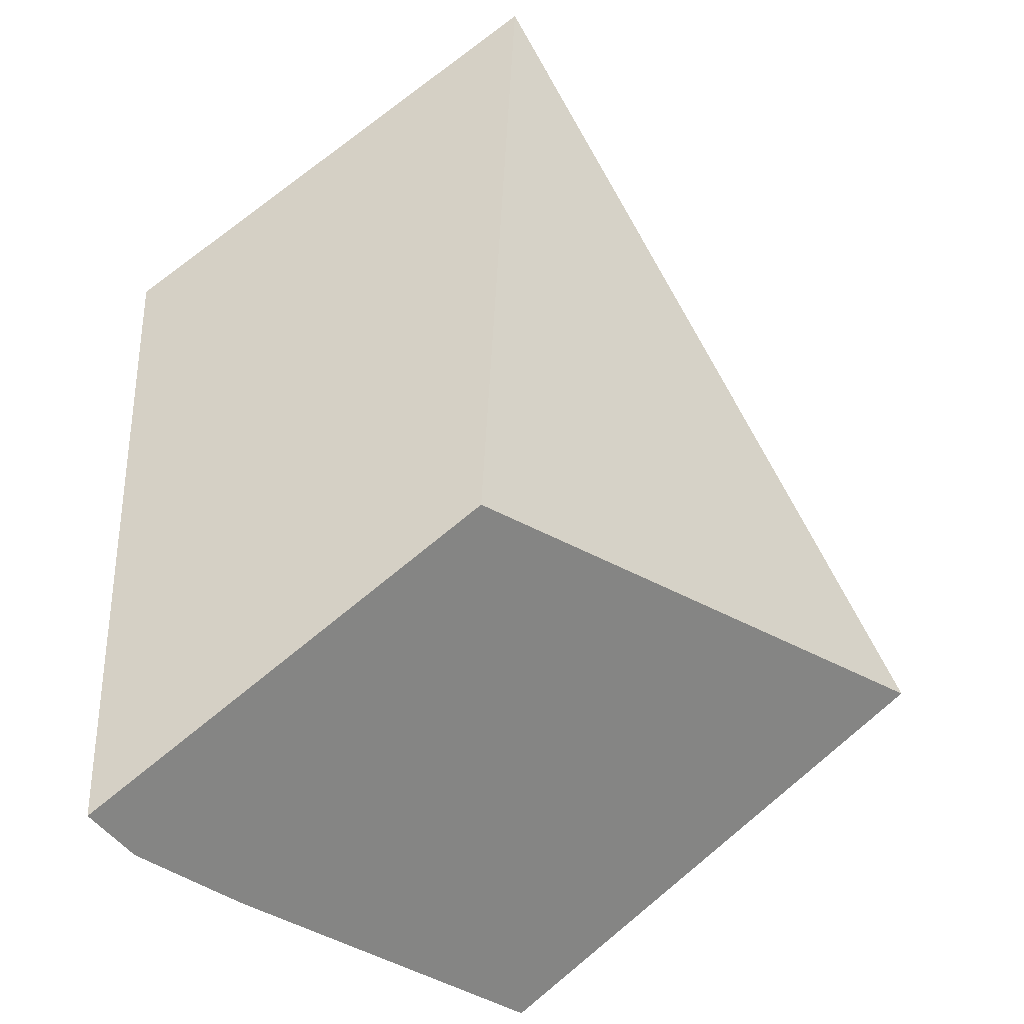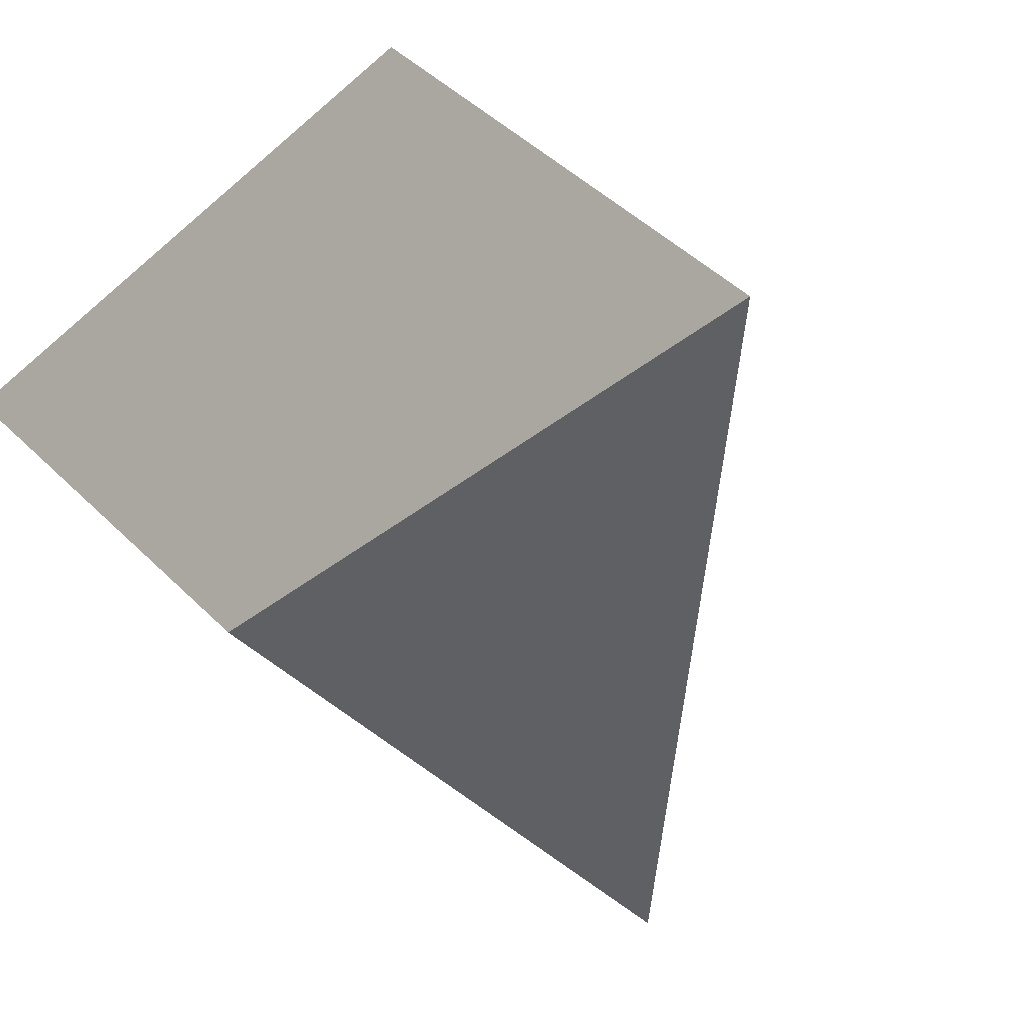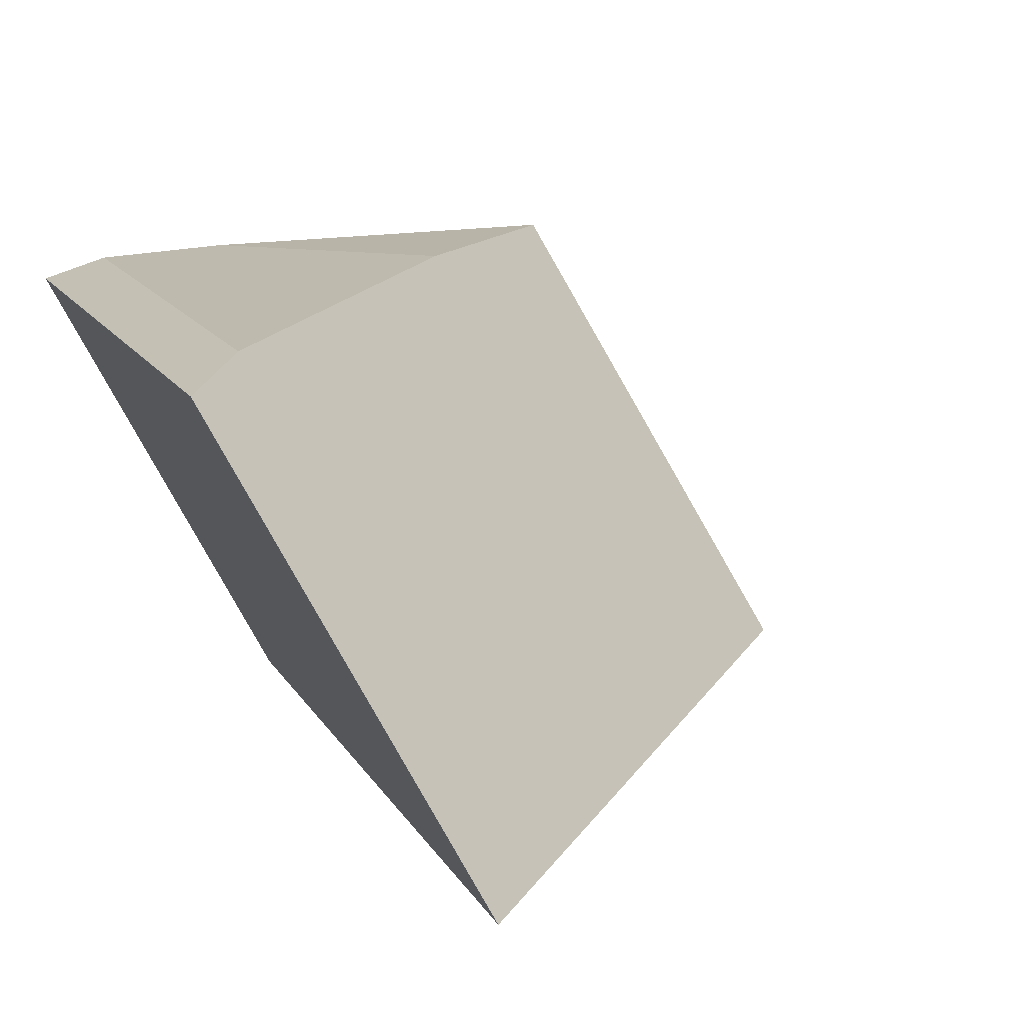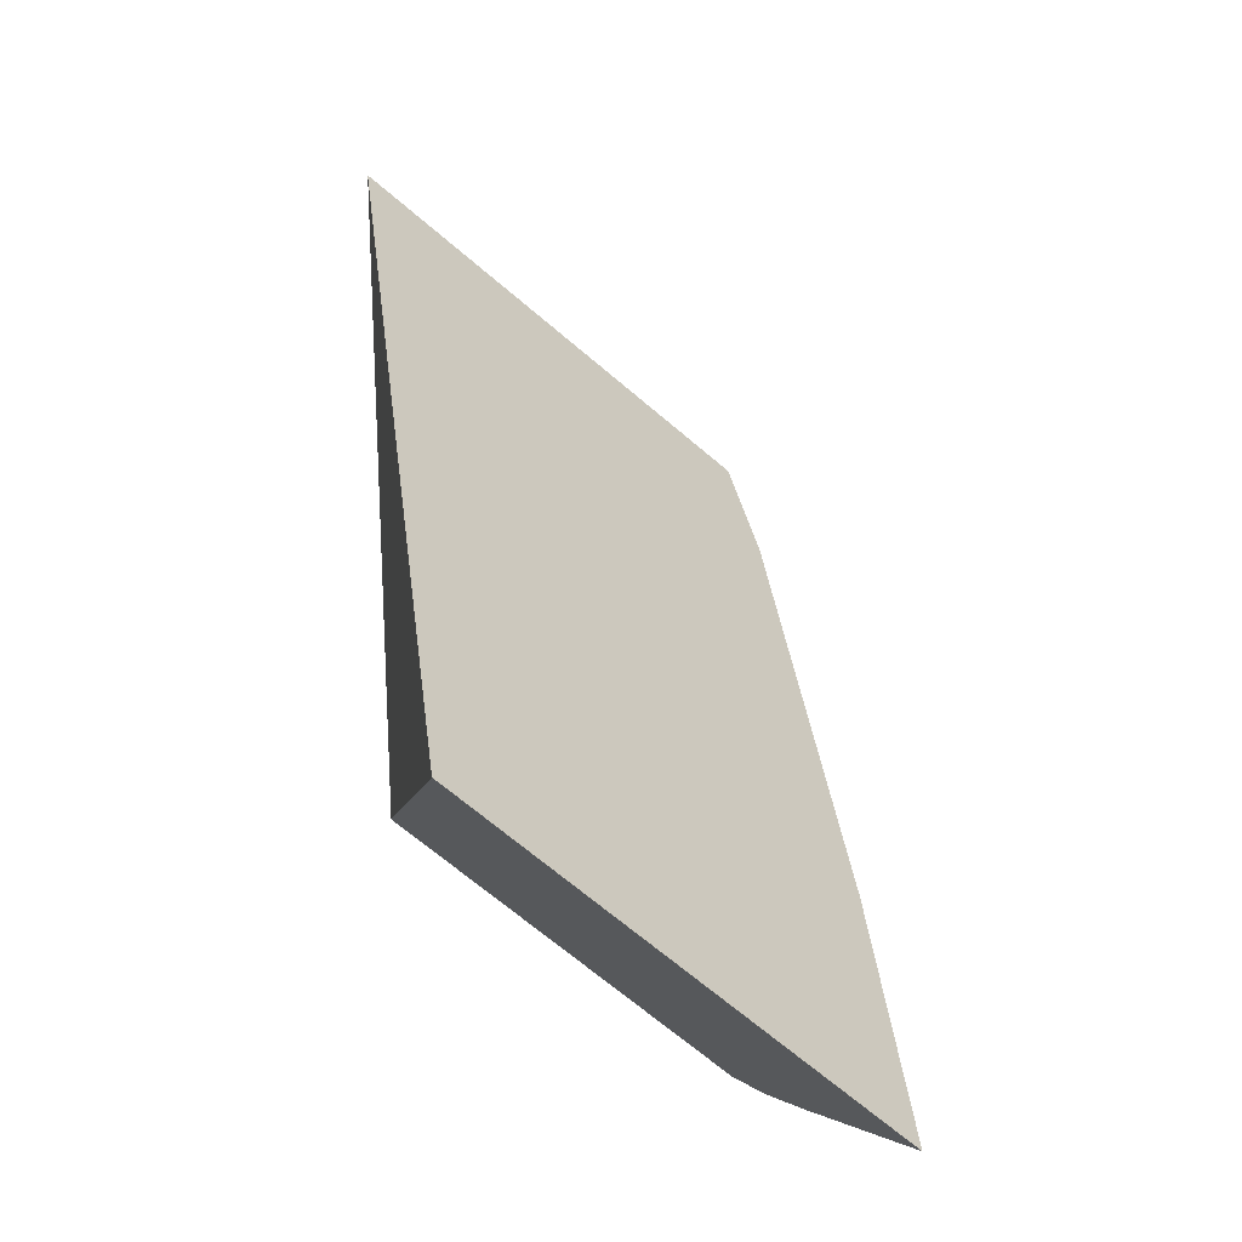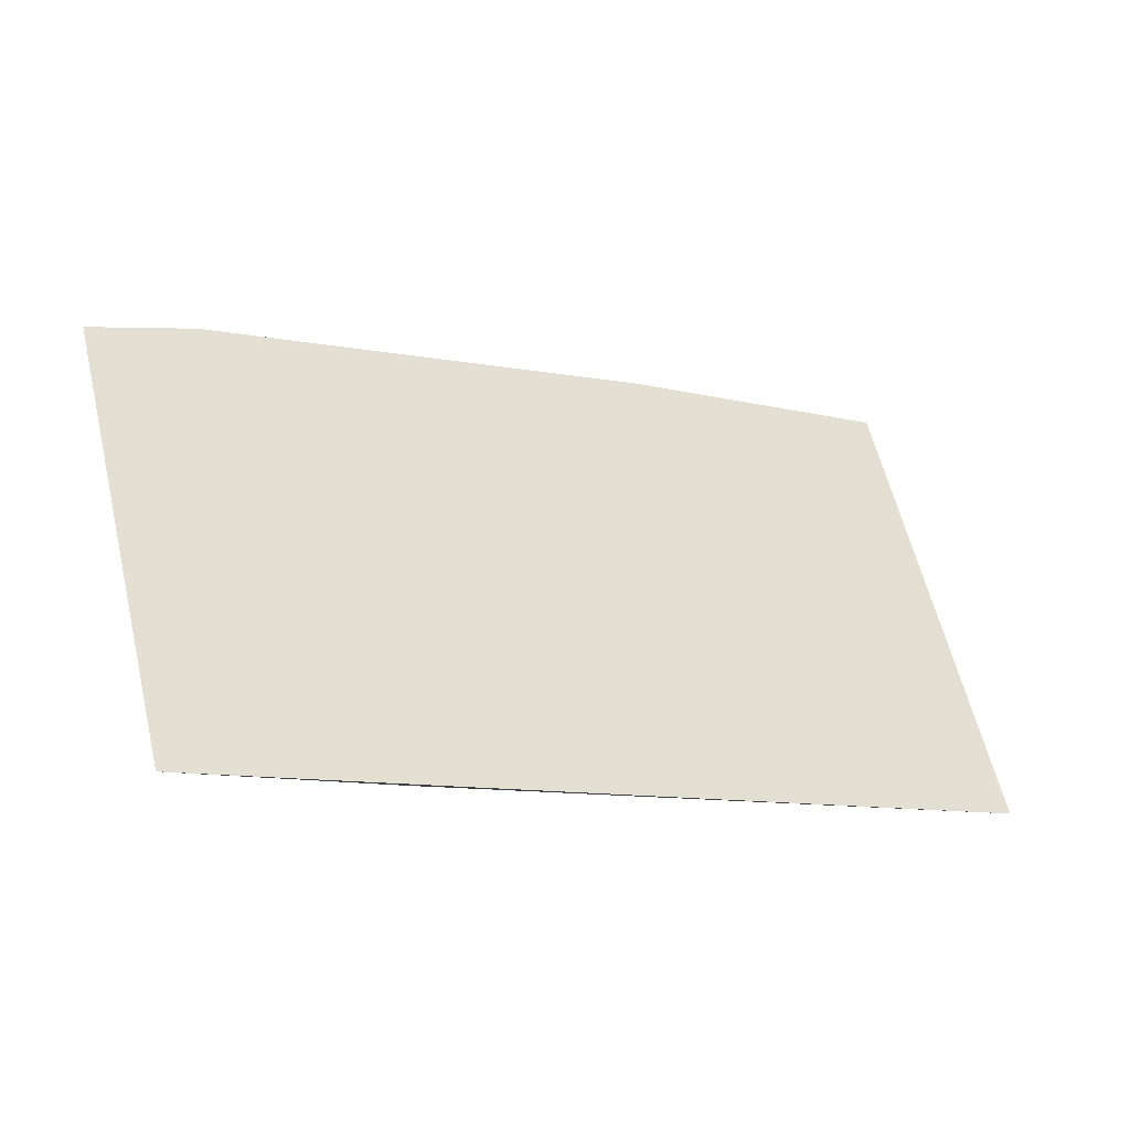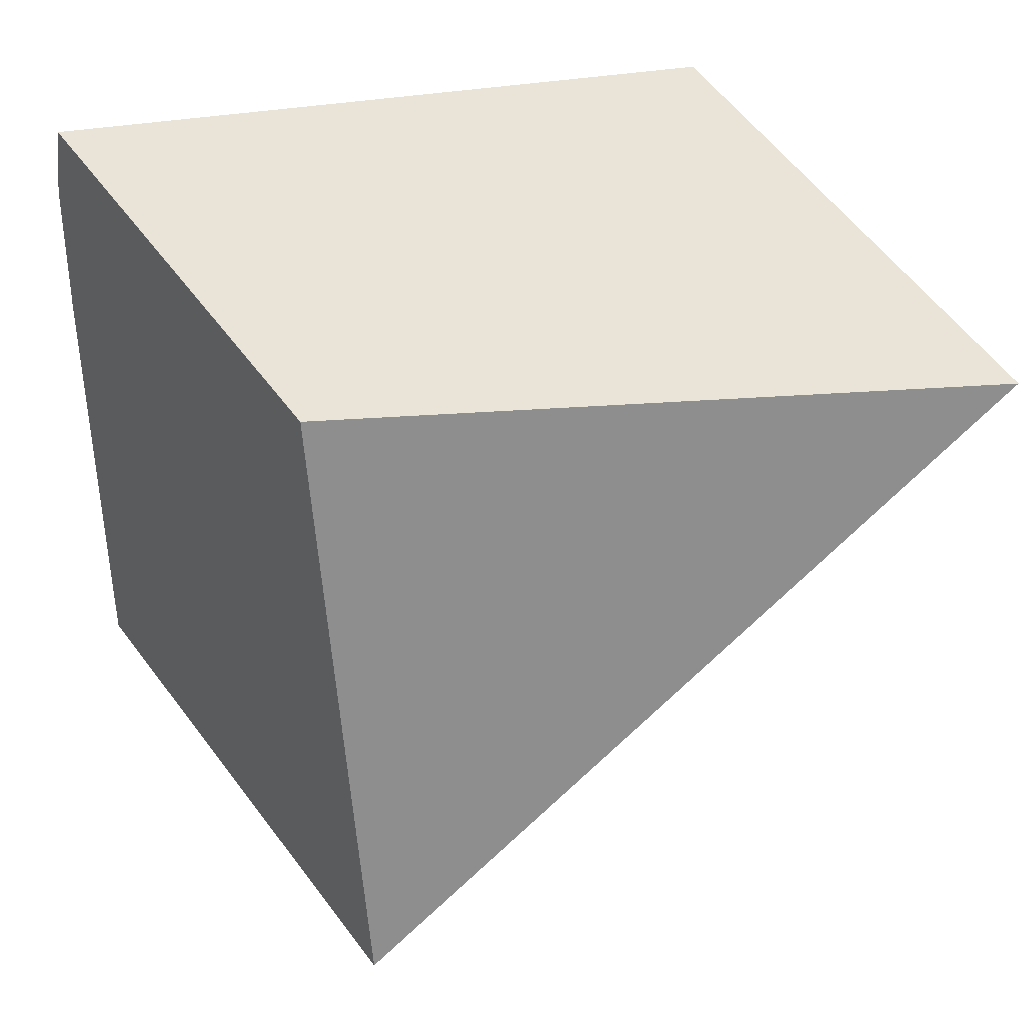
<metadata>
{"format":"obj","ext":"obj","renderer":"f3d","projection":"perspective","resolution":1024,"background":"white","views":[{"elev":-32.7,"azim":-42.3,"up":"+Z"},{"elev":-44.5,"azim":-44.7,"up":"+Y"},{"elev":15.0,"azim":-21.2,"up":"+Y"},{"elev":-8.2,"azim":78.7,"up":"+Z"},{"elev":-8.6,"azim":14.8,"up":"+Y"},{"elev":-62.2,"azim":-83.9,"up":"+Y"}]}
</metadata>
<code>
o Cube.005
v -0.6962 0.5911 0.3225
v -0.6612 0.5996 0.2732
v -0.4963 0.6054 0.07917
v -0.6008 0.3785 0.4501
v -0.6962 0.5911 -0.009506
v -0.6612 0.5996 -0.01741
v -0.5922 0.602 -0.02307
v -0.6084 0.3955 0.1202
v -0.305 0.3769 0.1154
v -0.3928 0.6016 -0.03439
f 10 7 3
f 8 9 4
f 6 2 3 7
f 5 1 2 6
f 4 9 10 3 2 1
f 4 1 5 8
f 10 9 8 5 6 7

</code>
